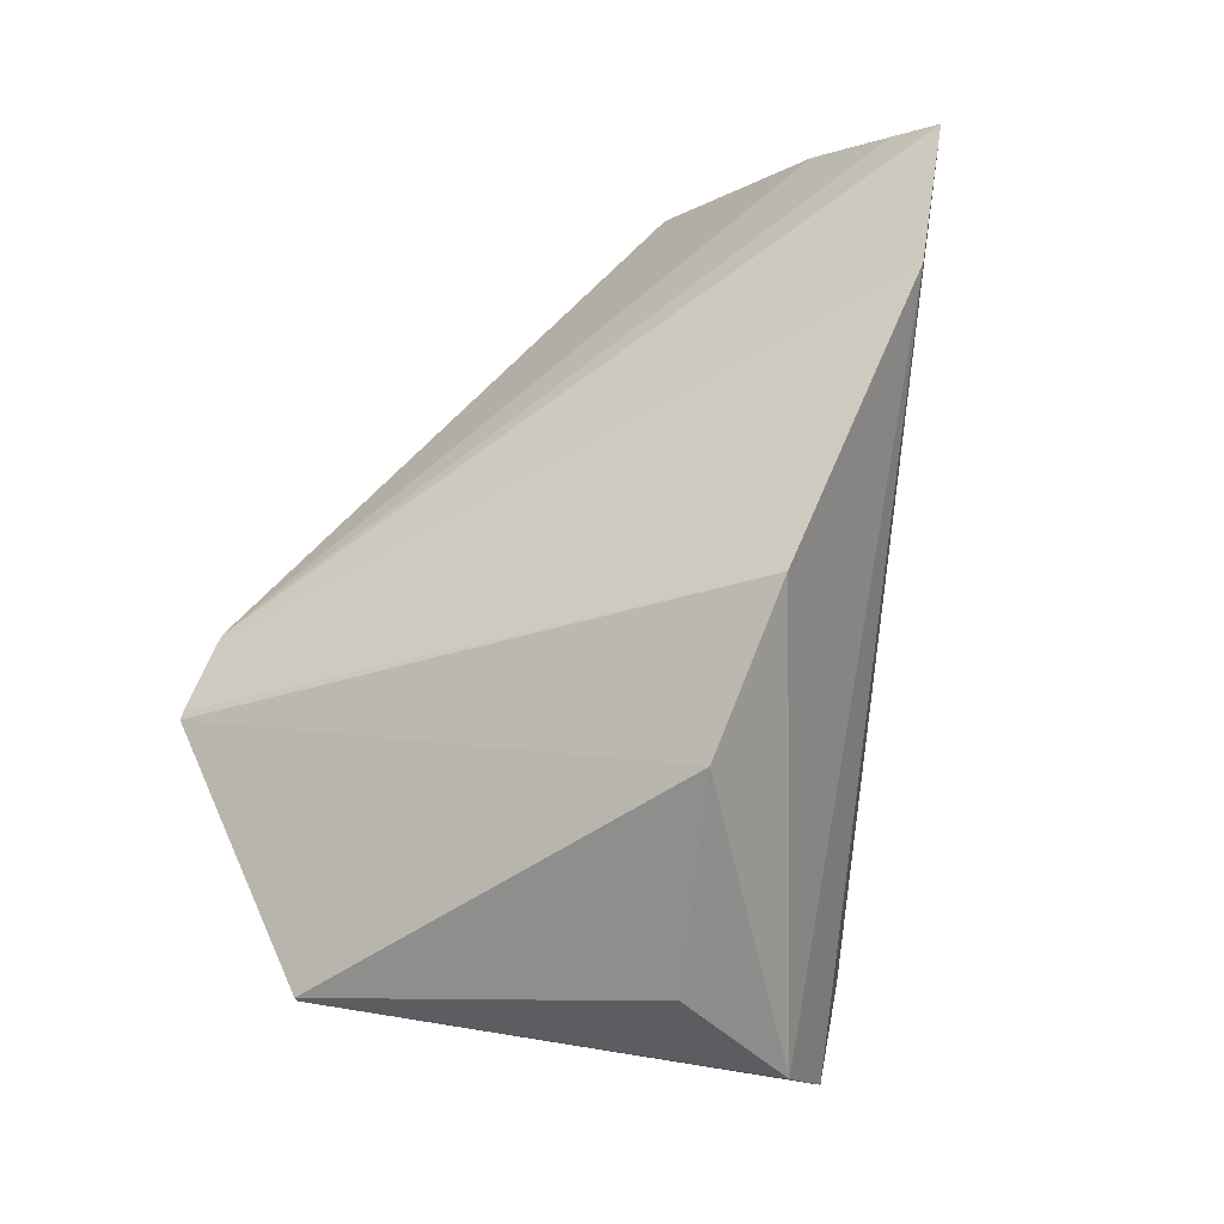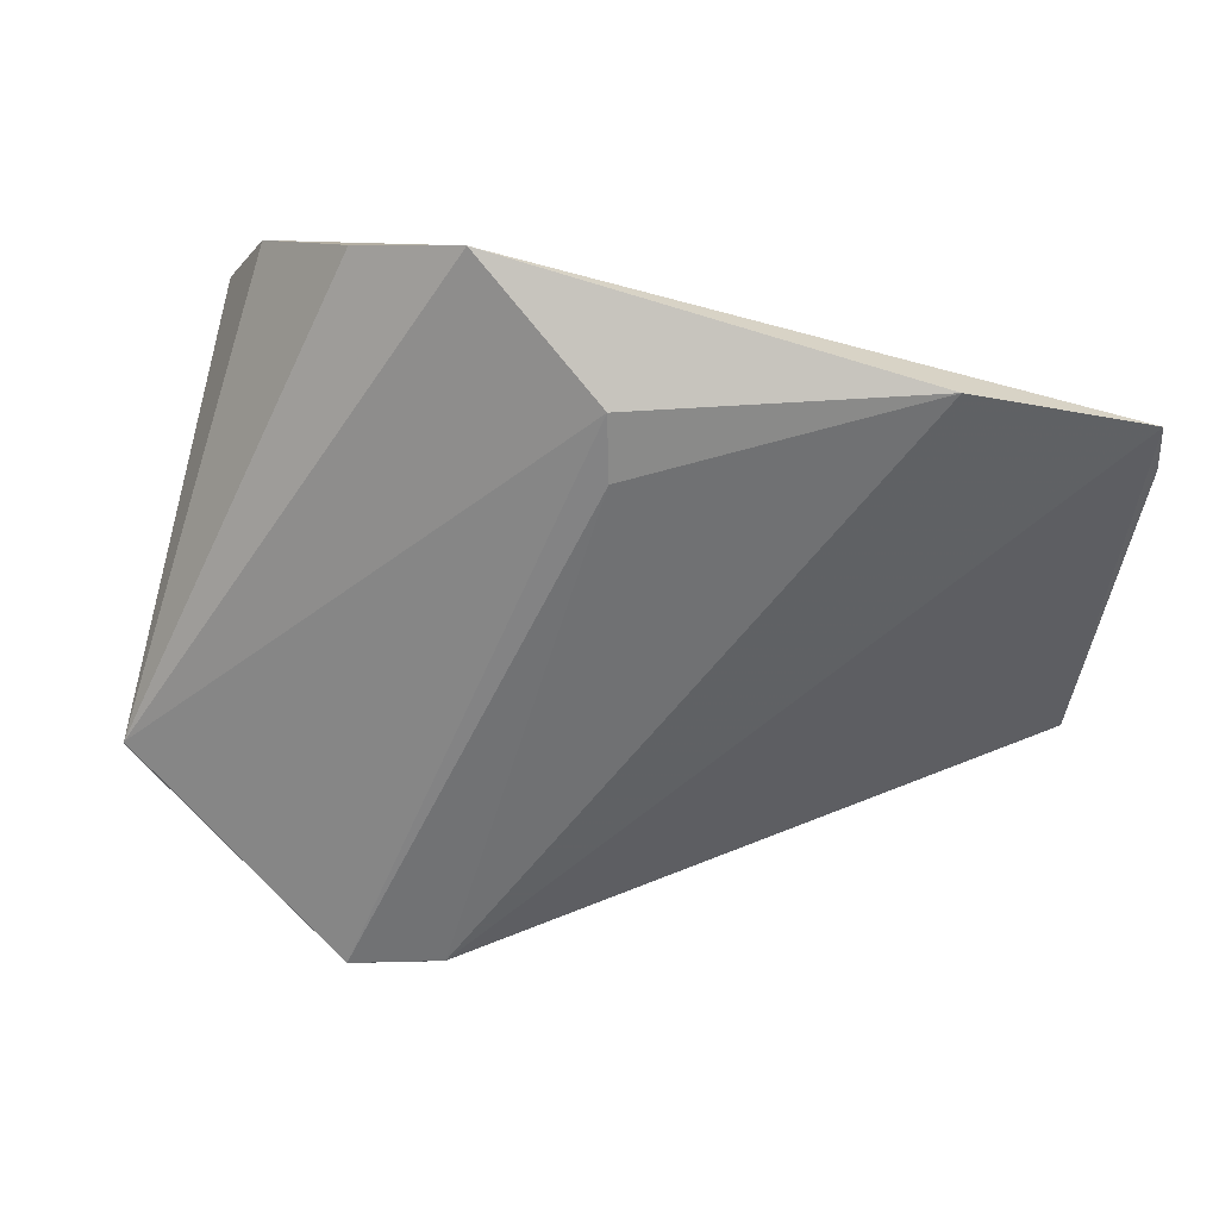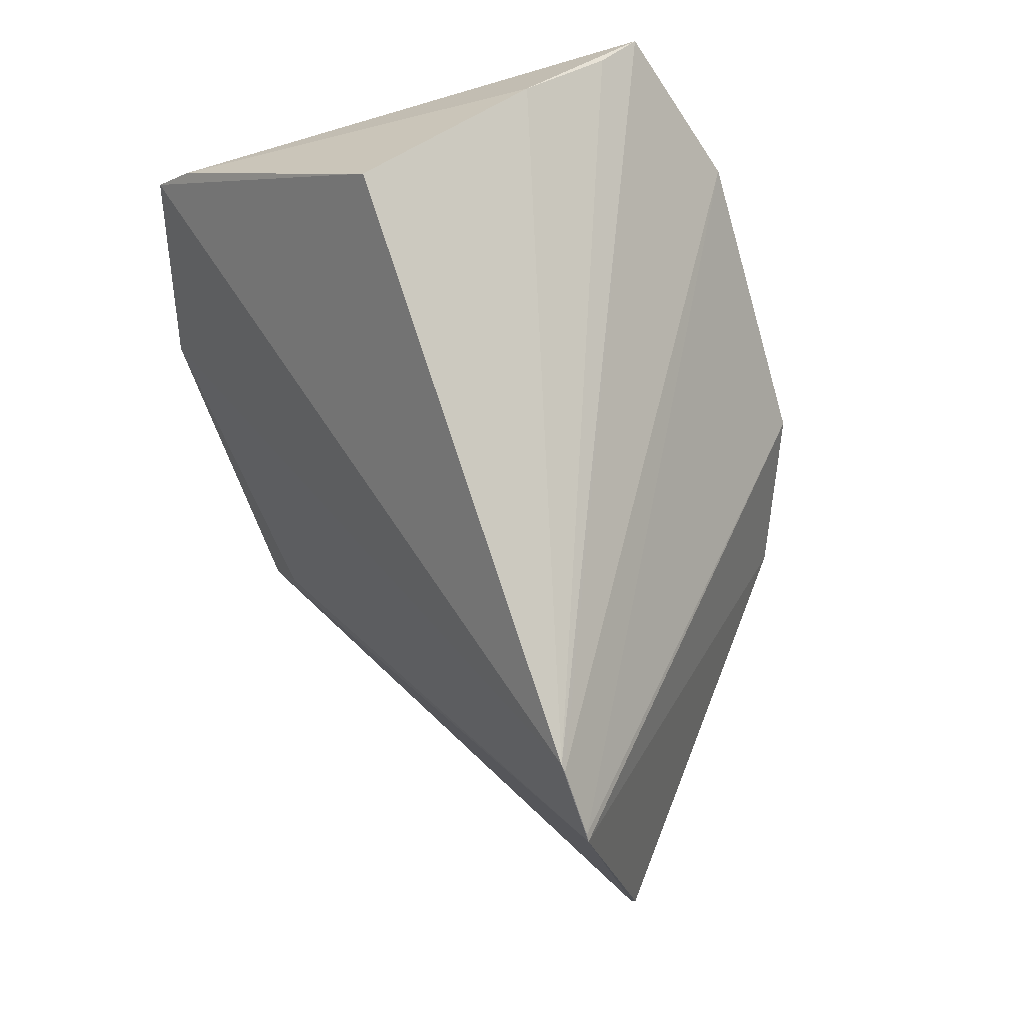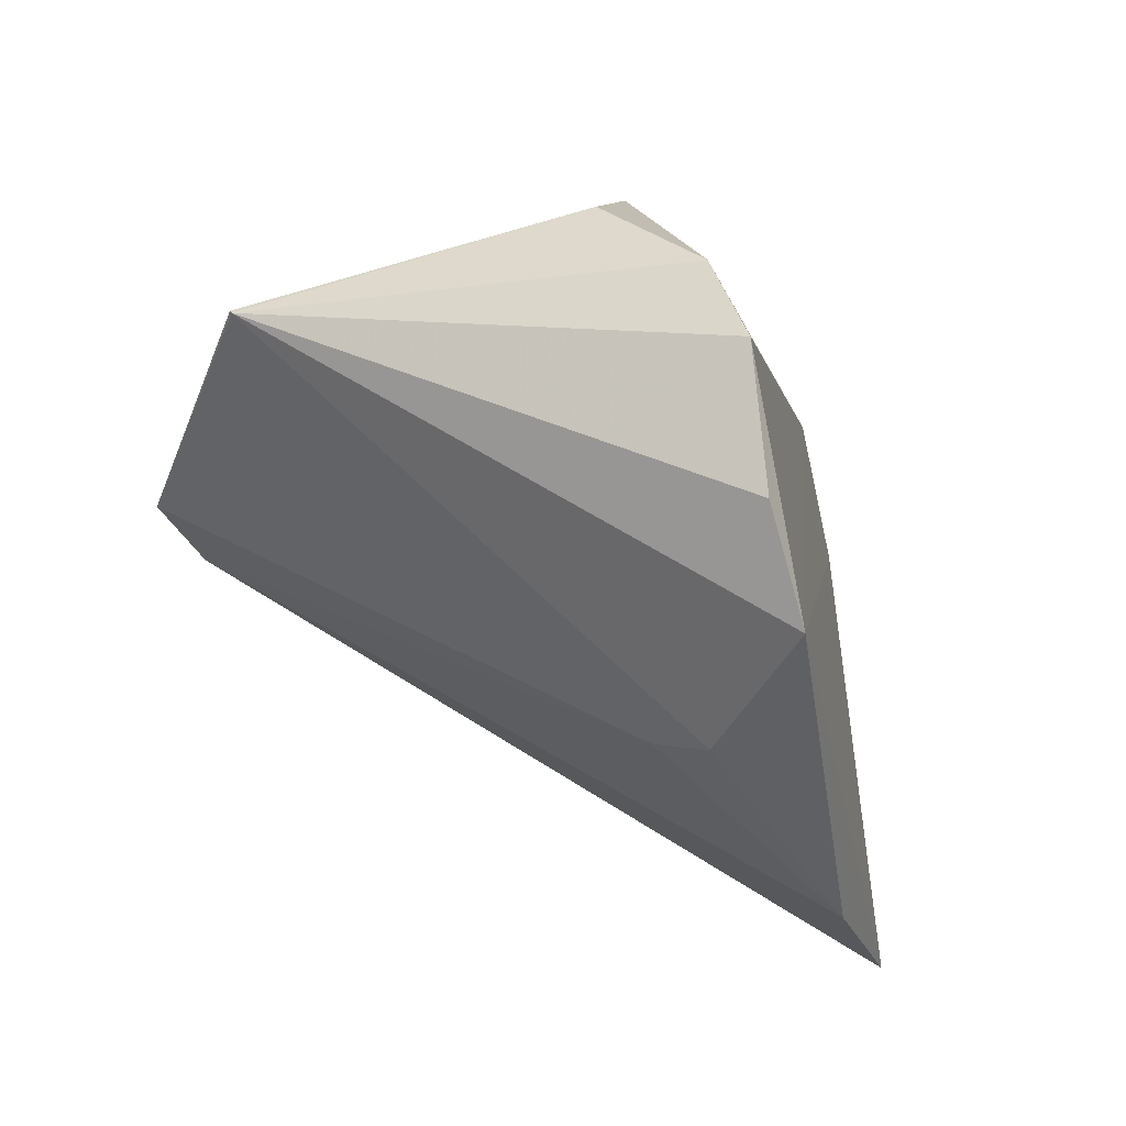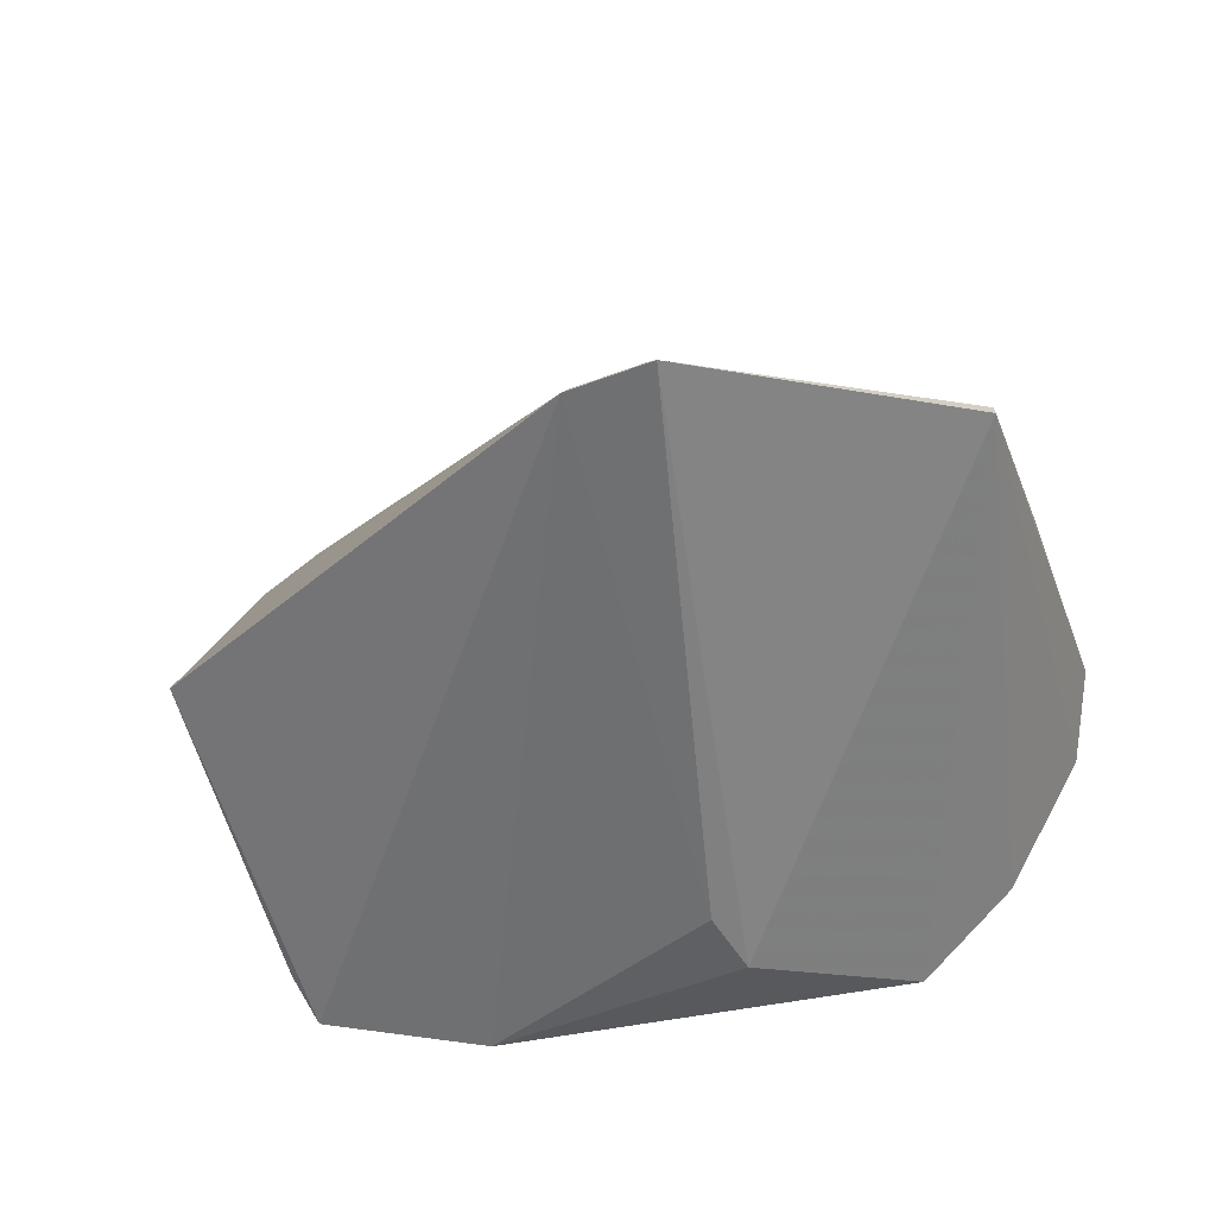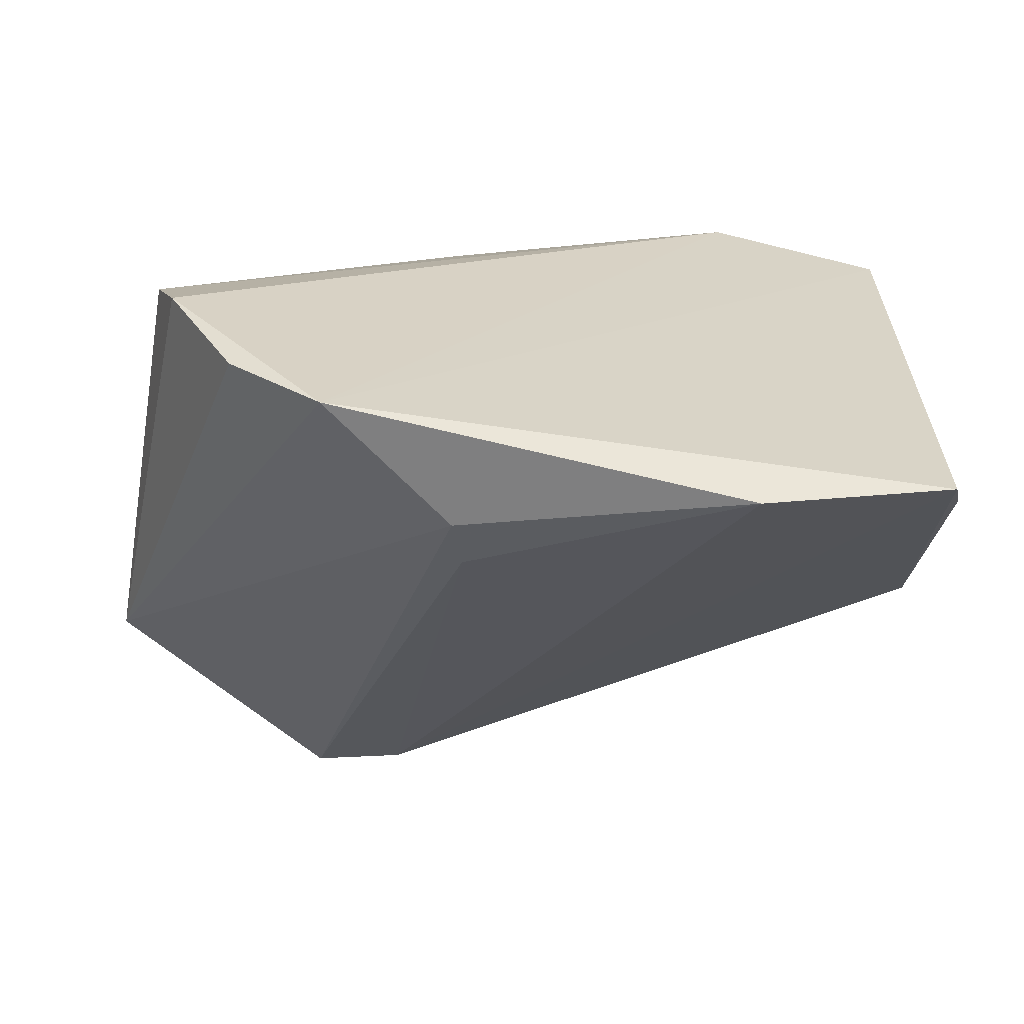
<metadata>
{"format":"obj","ext":"obj","renderer":"f3d","projection":"perspective","resolution":1024,"background":"white","views":[{"elev":64.7,"azim":-68.7,"up":"+Y"},{"elev":1.3,"azim":-8.5,"up":"+Z"},{"elev":-68.9,"azim":107.8,"up":"+Z"},{"elev":-39.5,"azim":-64.9,"up":"+Y"},{"elev":-28.9,"azim":-148.6,"up":"+Y"},{"elev":-60.0,"azim":3.1,"up":"+Y"}]}
</metadata>
<code>
v -0.217 -0.06019 -0.4078
v -0.1805 -0.04364 -0.4186
v -0.2151 0.05781 -0.4082
v -0.271 0.05608 -0.41
v -0.3053 -0.0006718 -0.4999
v -0.3192 -0.02035 -0.3823
v -0.1822 -0.05083 -0.4121
v -0.1833 -0.004407 -0.4612
v -0.3037 -0.0005182 -0.4999
v -0.3241 -0.006185 -0.3868
v -0.2903 -0.05597 -0.3867
v -0.1835 0.04918 -0.4148
v -0.2888 -0.00069 -0.4999
v -0.3415 -0.0006491 -0.463
v -0.2698 -0.05727 -0.4109
v -0.1822 0.02713 -0.4357
v -0.2688 -0.05229 -0.4214
v -0.2903 -0.0005364 -0.4999
v -0.2989 0.04408 -0.4112
v -0.3417 -0.001438 -0.4625
v -0.1838 0.04206 -0.4224
v -0.3246 0.01427 -0.4055
v -0.3069 -0.04225 -0.3853
f 8 2 7
f 9 5 4
f 9 4 3
f 10 6 3
f 10 3 4
f 11 1 7
f 11 3 6
f 12 7 2
f 12 11 7
f 12 3 11
f 13 8 7
f 13 7 1
f 15 1 11
f 16 12 2
f 16 2 8
f 16 8 13
f 17 13 1
f 17 5 13
f 17 15 5
f 17 1 15
f 18 9 3
f 18 3 12
f 18 12 13
f 18 13 5
f 18 5 9
f 19 10 4
f 19 4 5
f 19 5 14
f 20 6 10
f 20 15 11
f 20 14 5
f 20 5 15
f 21 16 13
f 21 13 12
f 21 12 16
f 22 19 14
f 22 10 19
f 22 20 10
f 22 14 20
f 23 20 11
f 23 11 6
f 23 6 20

</code>
